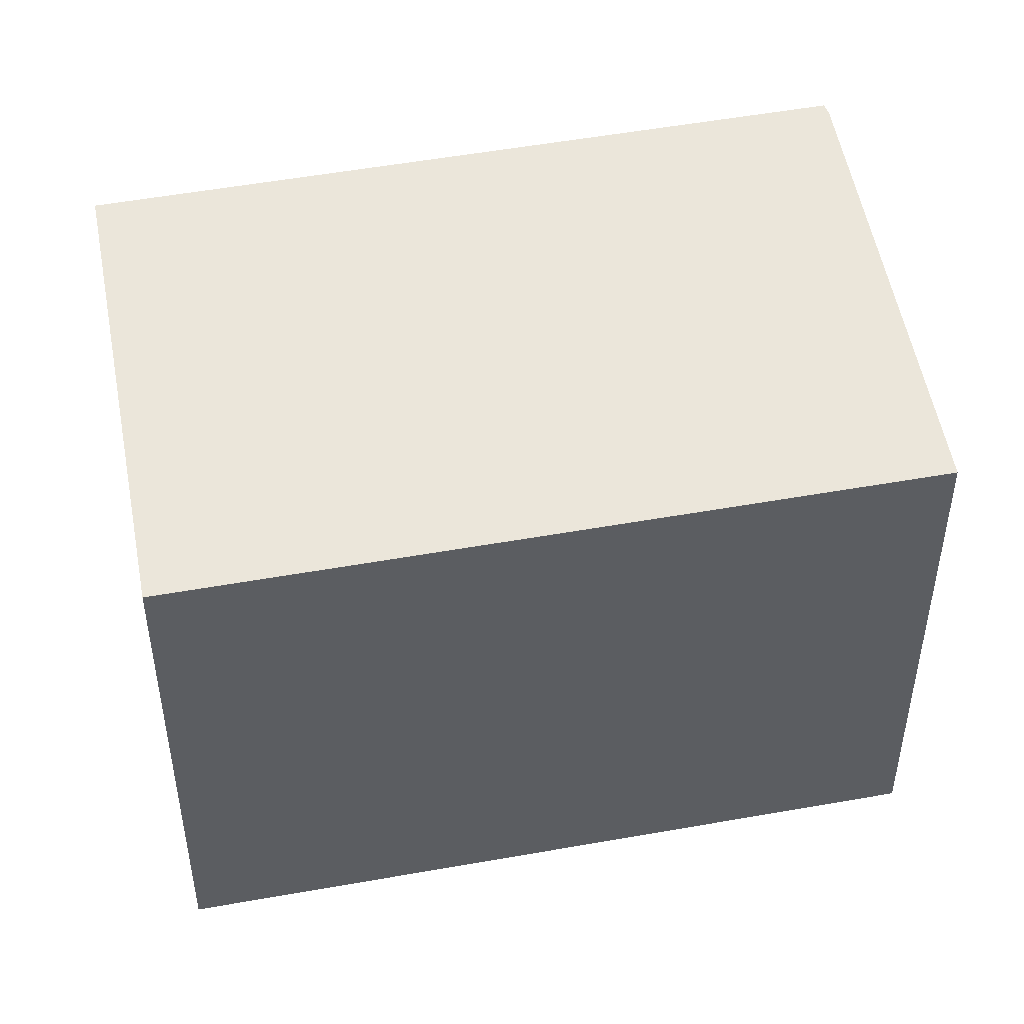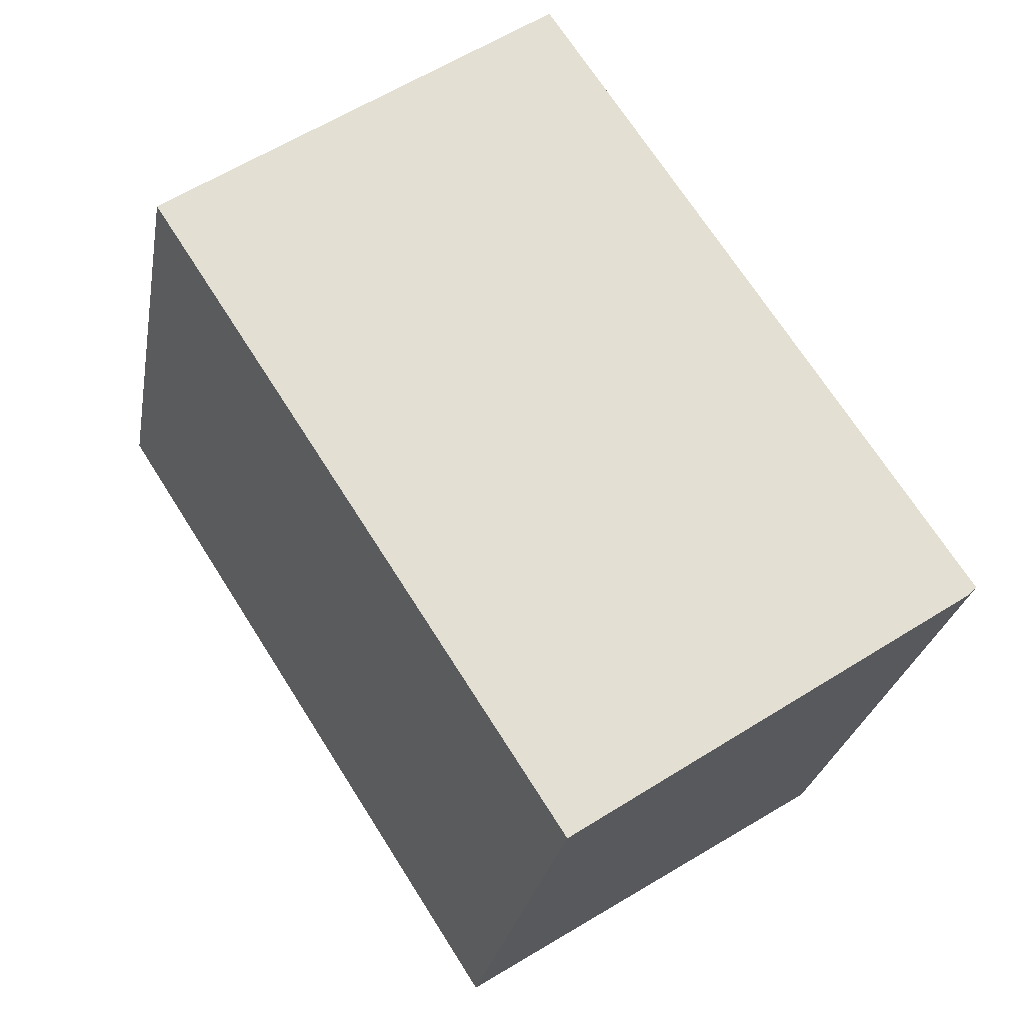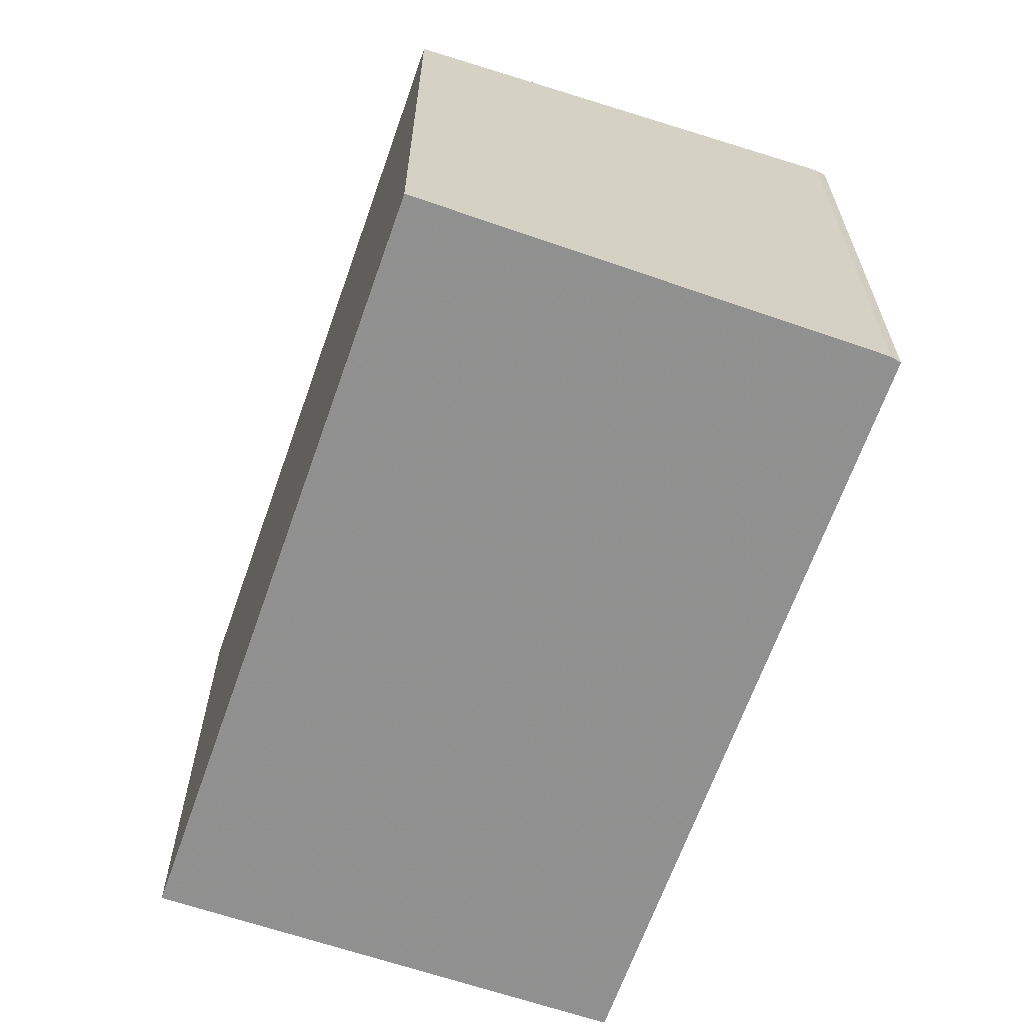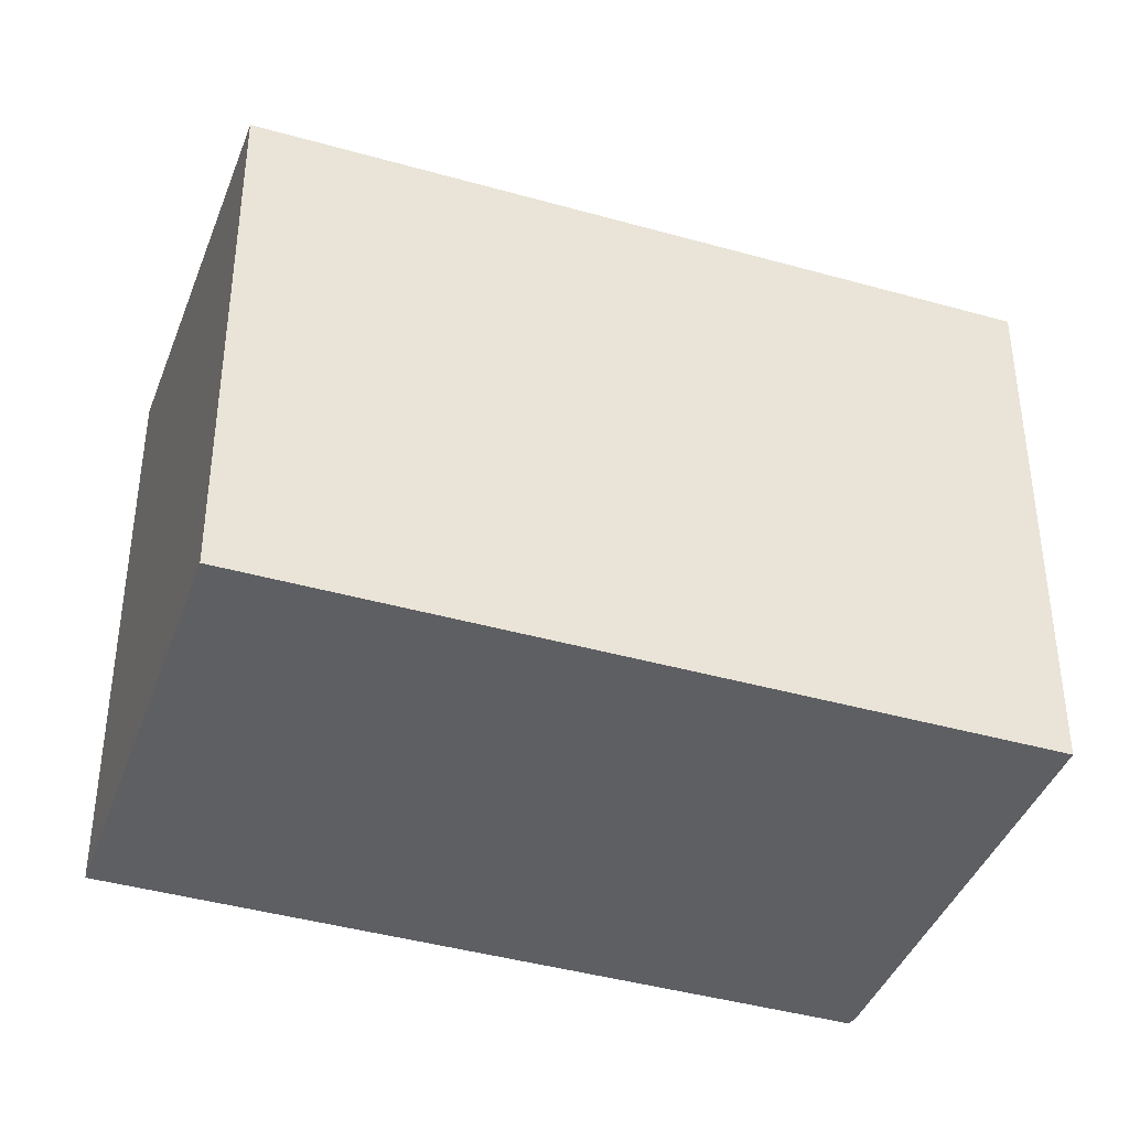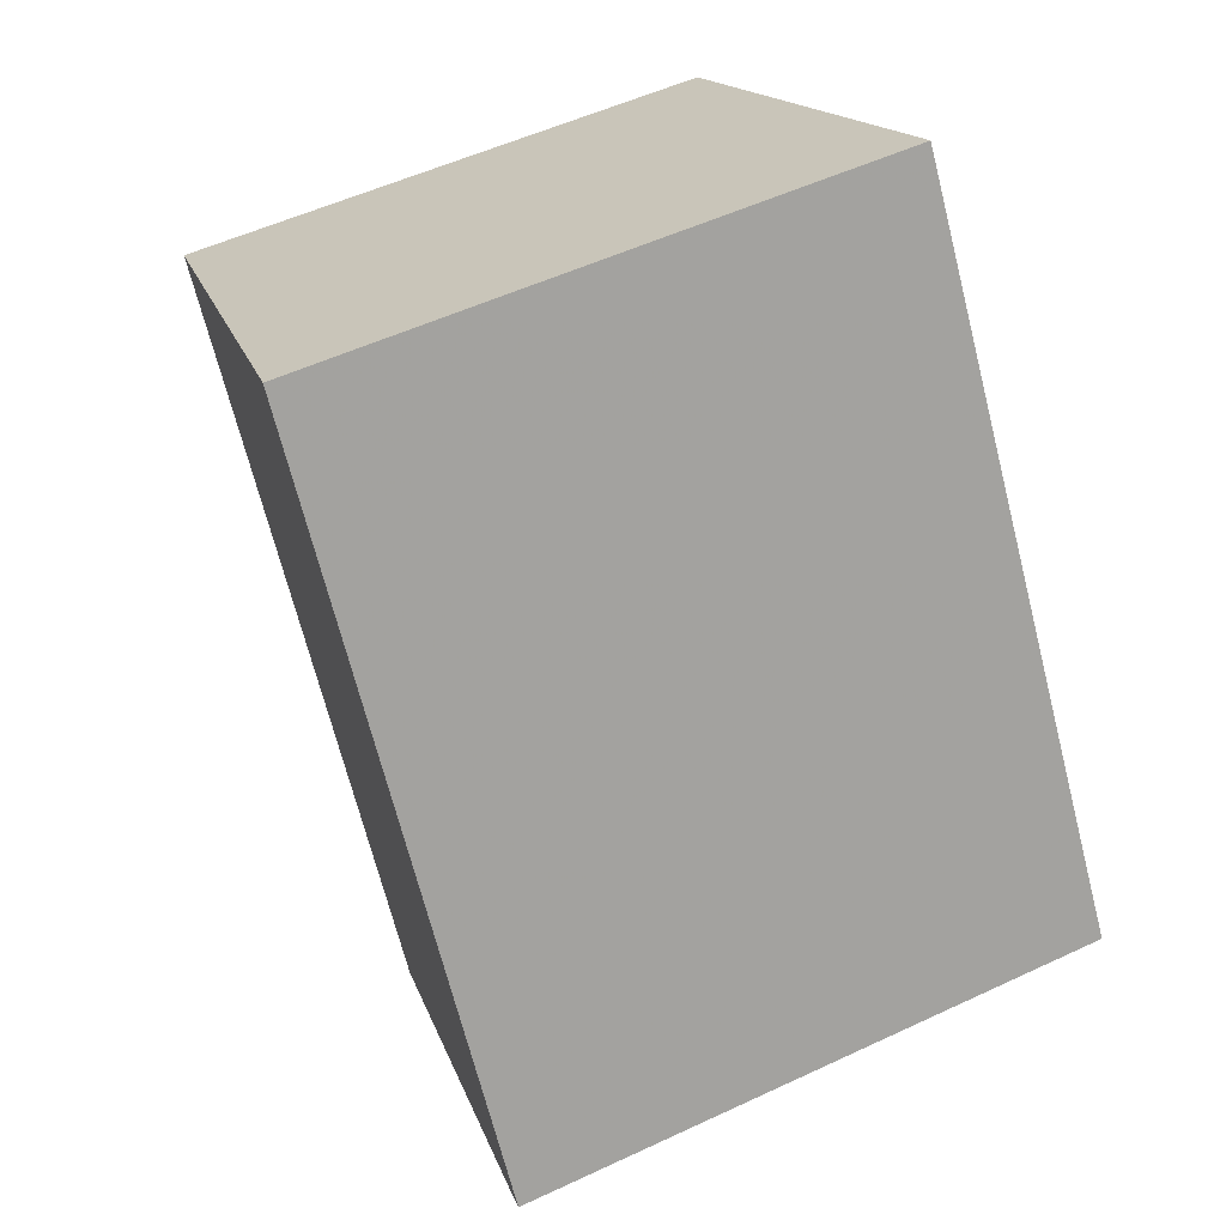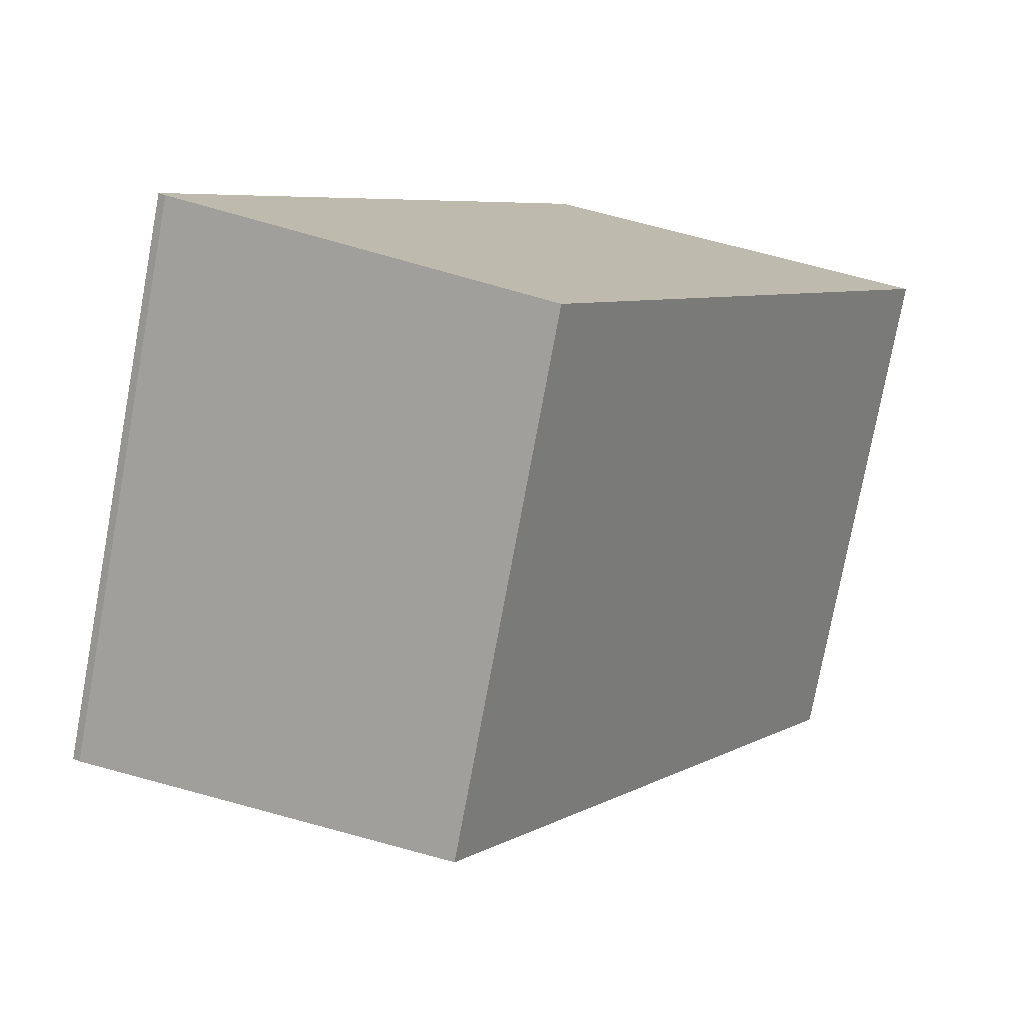
<metadata>
{"format":"obj","ext":"obj","renderer":"f3d","projection":"perspective","resolution":1024,"background":"white","views":[{"elev":49.0,"azim":-68.4,"up":"+Z"},{"elev":-26.2,"azim":-9.9,"up":"+Y"},{"elev":-65.8,"azim":13.5,"up":"+Z"},{"elev":-40.5,"azim":-76.5,"up":"+Z"},{"elev":52.6,"azim":63.2,"up":"+Y"},{"elev":-76.8,"azim":169.5,"up":"+Y"}]}
</metadata>
<code>
v -711.3 -1774 2.119
v -709.7 -1773 2.361
v -708 -1775 2.374
v -708 -1775 2.369
v -709.6 -1776 2.13
v -709.7 -1773 2.361
v -711.3 -1774 2.119
v -711.3 -1774 -4.441e-16
v -709.7 -1773 0
v -708 -1775 2.374
v -709.7 -1773 2.361
v -709.7 -1773 0
v -708 -1775 4.441e-16
v -708 -1775 2.369
v -708 -1775 2.374
v -708 -1775 4.441e-16
v -708 -1775 0
v -709.6 -1776 2.13
v -708 -1775 2.369
v -708 -1775 0
v -709.6 -1776 0
v -711.3 -1774 2.119
v -709.6 -1776 2.13
v -709.6 -1776 0
v -711.3 -1774 -4.441e-16
v -711.3 -1774 0
v -709.7 -1773 0
v -708 -1775 0
v -708 -1775 0
v -709.6 -1776 0
f 2 3 4 5 1
f 7 8 9 6
f 11 12 13 10
f 15 16 17 14
f 19 20 21 18
f 23 24 25 22
f 27 28 29 30 26

</code>
